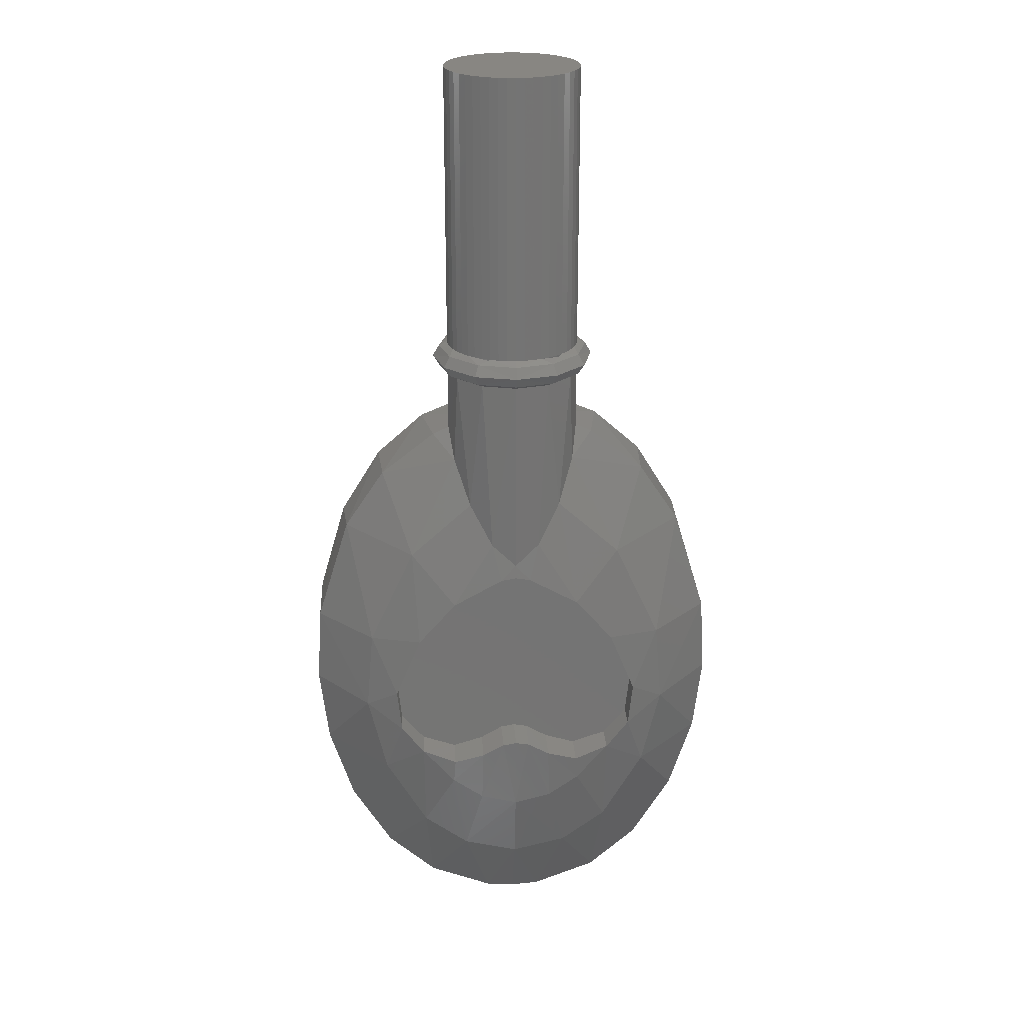
<metadata>
{"format":"stl","ext":"stl","renderer":"f3d","projection":"perspective","resolution":1024,"background":"white","views":[{"elev":23.7,"azim":-3.4,"up":"+Y"}]}
</metadata>
<code>
# stl→obj: 406 verts, 772 faces
v 0 0 0
v 1.586 0 0.2088
v 1.6 0 0
v 1.545 0 0.4141
v 1.478 0 0.6123
v 1.386 0 0.8
v 1.269 0 0.9741
v 1.131 0 1.131
v 0.9741 0 1.269
v 0.8 0 1.386
v 0.6123 0 1.478
v 0.4141 0 1.545
v 0.2088 0 1.586
v 0 0 1.6
v -0.2088 0 1.586
v -0.4141 0 1.545
v -0.6123 0 1.478
v -0.8 0 1.386
v -0.9741 0 1.269
v -1.131 0 1.131
v -1.269 0 0.9741
v -1.386 0 0.8
v -1.478 0 0.6123
v -1.545 0 0.4141
v -1.586 0 0.2088
v -1.6 0 0
v -1.586 0 -0.2088
v -1.545 0 -0.4141
v -1.478 0 -0.6123
v -1.386 0 -0.8
v -1.269 0 -0.9741
v -1.131 0 -1.131
v -0.9741 0 -1.269
v -0.8 0 -1.386
v -0.6123 0 -1.478
v -0.4141 0 -1.545
v -0.2088 0 -1.586
v 0 0 -1.6
v 0.2088 0 -1.586
v 0.4141 0 -1.545
v 0.6123 0 -1.478
v 0.8 0 -1.386
v 0.9741 0 -1.269
v 1.131 0 -1.131
v 1.269 0 -0.9741
v 1.386 0 -0.8
v 1.478 0 -0.6123
v 1.545 0 -0.4141
v 1.586 0 -0.2088
v 1.6 -6.7 0
v 1.586 -6.7 0.2088
v 1.545 -6.7 0.4141
v 1.478 -6.7 0.6123
v 1.386 -6.7 0.8
v 1.269 -6.7 0.9741
v 1.131 -6.7 1.131
v 0.9741 -6.7 1.269
v 0.8 -6.7 1.386
v 0.6123 -6.7 1.478
v 0.4141 -6.7 1.545
v 0.2088 -6.7 1.586
v 0 -6.7 1.6
v -0.2088 -6.7 1.586
v -0.4141 -6.7 1.545
v -0.6123 -6.7 1.478
v -0.8 -6.7 1.386
v -0.9741 -6.7 1.269
v -1.131 -6.7 1.131
v -1.269 -6.7 0.9741
v -1.386 -6.7 0.8
v -1.478 -6.7 0.6123
v -1.545 -6.7 0.4141
v -1.586 -6.7 0.2088
v -1.6 -6.7 0
v -1.586 -6.7 -0.2088
v -1.545 -6.7 -0.4141
v -1.478 -6.7 -0.6123
v -1.386 -6.7 -0.8
v -1.269 -6.7 -0.9741
v -1.131 -6.7 -1.131
v -0.9741 -6.7 -1.269
v -0.8 -6.7 -1.386
v -0.6123 -6.7 -1.478
v -0.4141 -6.7 -1.545
v -0.2088 -6.7 -1.586
v 0 -6.7 -1.6
v 0.2088 -6.7 -1.586
v 0.4141 -6.7 -1.545
v 0.6123 -6.7 -1.478
v 0.8 -6.7 -1.386
v 0.9741 -6.7 -1.269
v 1.131 -6.7 -1.131
v 1.269 -6.7 -0.9741
v 1.386 -6.7 -0.8
v 1.478 -6.7 -0.6123
v 1.545 -6.7 -0.4141
v 1.586 -6.7 -0.2088
v 2.182 -22.06 -1.7
v 0 -21.95 -1.7
v 2.352 -21.06 -1.7
v 3.314 -21.1 -1.7
v 0 -21.95 -0.5
v 2.371 -21.04 -0.5
v 2.364 -10.23 -1.7
v 0 -9.33 -1.7
v 2.248 -9.264 -1.7
v 3.393 -10.27 -1.7
v 2.341 -10.21 -0.5
v 0 -9.33 -0.5
v 4.353 -11.84 -1.7
v 3.35 -11.44 -1.7
v 3.315 -11.38 -0.5
v 4.118 -13.32 -1.7
v 4.088 -13.21 -0.5
v 4.988 -14.01 -1.7
v 4.408 -15.71 -1.7
v 5.114 -15.93 -1.7
v 4.408 -15.58 -0.5
v 4.116 -17.97 -0.5
v 4.087 -18.08 -1.7
v 4.886 -17.81 -1.7
v 3.353 -19.84 -0.5
v 3.321 -19.89 -1.7
v 4.29 -19.58 -1.7
v 0.6756 -22.61 0.0816
v 0 -22.66 0.0828
v 0 -22.66 -1.7
v 0.702 -22.61 -1.7
v 2.186 -22.04 0.0592
v 3.347 -21.05 0.0188
v 4.308 -19.53 -0.0348
v 4.896 -17.76 -0.0784
v 5.114 -15.96 -0.0976
v 5.006 -14.12 -0.088
v 4.234 -11.58 -0.0296
v 3.281 -10.15 0.022
v 1.985 -9.11 0.0644
v 1.439 -8.867 -0.7
v 1.598 -8.929 0.072
v 0.9764 -8.73 -1.7
v 0.9764 -8.73 -1.268
v 1.095 -8.222 -1.7
v 0.9664 -7.719 -1.7
v 1.094 -8.28 -1.168
v 1.015 -7.821 -1.237
v 0.6876 -7.382 -1.566
v 0.6184 -7.331 -1.7
v 0.7092 -7.4 -1.434
v 0.4112 -7.298 -1.801
v 0 -7.386 -1.7
v 0.9004 -7.298 -1.56
v 0 -20.76 1.193
v 1.386 -7.4 0.8
v 1.472 -9.621 0.578
v 1.6 -7.4 0
v 2.584 -11.93 1.186
v 0.8 -7.4 1.386
v 1.107 -10.62 1.152
v 0.5764 -11.59 1.48
v 1.54 -13.14 1.642
v 0.3636 -12.49 1.651
v 0 -12.1 1.6
v 0 -7.4 1.6
v 0.9004 -7.298 1.56
v 0 -7.298 1.801
v 1.56 -7.298 0.9004
v 1.801 -7.298 0
v 1.449 -7.4 -0.6416
v 1.56 -7.298 -0.9004
v 1.075 -7.4 -1.185
v 3.654 -14.25 1.154
v 3.811 -16.15 1.147
v 3.358 -18.02 1.166
v 2.364 -19.68 1.191
v 1.296 -20.45 1.202
v 0 -19 1.628
v 0.8796 -18.77 1.63
v 1.615 -18.27 1.619
v 2.389 -17.4 1.567
v 3.05 -15.71 1.472
v 2.94 -16.75 1.478
v 2.44 -14.2 1.57
v 0.3228 -17.16 1.778
v 0 -17.11 1.782
v -0.3228 -17.16 1.778
v 0.846 -17.46 1.746
v 1.574 -17.68 1.678
v 1.574 -17.68 0.8
v 2.384 -17.4 0.8
v 2.94 -16.75 0.8
v 3.05 -15.71 0.8
v 2.456 -14.14 0.8
v 1.542 -13.14 0.8
v 0 -12.42 1.648
v 0.3328 -17.17 0.8
v 0 -17.11 0.8
v 0.8464 -17.46 0.8
v 0.3636 -12.49 0.8
v 0 -12.42 0.8
v 1.703 -7.05 -0.9836
v 1.95 -7.05 0
v 1.703 -7.05 0.9836
v 0.9836 -7.05 -1.703
v 0.9004 -6.802 -1.56
v 1.56 -6.802 -0.9004
v 0 -7.05 -1.95
v 0.4112 -6.802 -1.801
v 1.801 -6.802 0
v 1.56 -6.802 0.9004
v 0.9836 -7.05 1.703
v 0 -7.05 1.95
v 0.9004 -6.802 1.56
v 0 -6.802 1.801
v -2.352 -21.06 -1.7
v -2.182 -22.06 -1.7
v -3.314 -21.1 -1.7
v -2.371 -21.04 -0.5
v -2.248 -9.264 -1.7
v -2.364 -10.23 -1.7
v -3.393 -10.27 -1.7
v -2.341 -10.21 -0.5
v -3.35 -11.44 -1.7
v -4.353 -11.84 -1.7
v -3.315 -11.38 -0.5
v -4.118 -13.32 -1.7
v -4.088 -13.21 -0.5
v -4.988 -14.01 -1.7
v -4.408 -15.71 -1.7
v -5.114 -15.93 -1.7
v -4.408 -15.58 -0.5
v -4.116 -17.97 -0.5
v -4.087 -18.08 -1.7
v -4.886 -17.81 -1.7
v -3.353 -19.84 -0.5
v -3.321 -19.89 -1.7
v -4.29 -19.58 -1.7
v -0.6756 -22.61 0.0816
v -0.702 -22.61 -1.7
v -2.186 -22.04 0.0592
v -3.347 -21.05 0.0188
v -4.308 -19.53 -0.0348
v -4.896 -17.76 -0.0784
v -5.114 -15.96 -0.0976
v -5.006 -14.12 -0.088
v -4.234 -11.58 -0.0296
v -3.281 -10.15 0.022
v -1.985 -9.11 0.0644
v -1.598 -8.929 0.072
v -1.439 -8.867 -0.7
v -0.9764 -8.73 -1.7
v -0.9764 -8.73 -1.268
v -1.095 -8.222 -1.7
v -0.9664 -7.719 -1.7
v -1.094 -8.28 -1.168
v -1.015 -7.821 -1.237
v -0.6876 -7.382 -1.566
v -0.6184 -7.331 -1.7
v -0.7092 -7.4 -1.434
v -0.4112 -7.298 -1.801
v -0.9004 -7.298 -1.56
v -1.472 -9.621 0.578
v -1.386 -7.4 0.8
v -1.6 -7.4 0
v -0.8 -7.4 1.386
v -1.107 -10.62 1.152
v -2.584 -11.93 1.186
v -0.5764 -11.59 1.48
v -1.54 -13.14 1.642
v -0.3636 -12.49 1.651
v -0.9004 -7.298 1.56
v -1.56 -7.298 0.9004
v -1.801 -7.298 0
v -1.449 -7.4 -0.6416
v -1.56 -7.298 -0.9004
v -1.075 -7.4 -1.185
v -3.654 -14.25 1.154
v -3.811 -16.15 1.147
v -3.358 -18.02 1.166
v -2.364 -19.68 1.191
v -1.296 -20.45 1.202
v -0.8796 -18.77 1.63
v -1.615 -18.27 1.619
v -2.389 -17.4 1.567
v -2.94 -16.75 1.478
v -3.05 -15.71 1.472
v -2.44 -14.2 1.57
v -0.846 -17.46 1.746
v -1.574 -17.68 1.678
v -1.574 -17.68 0.8
v -2.384 -17.4 0.8
v -2.94 -16.75 0.8
v -3.05 -15.71 0.8
v -2.456 -14.14 0.8
v -1.542 -13.14 0.8
v -0.3328 -17.17 0.8
v -0.8464 -17.46 0.8
v -0.3636 -12.49 0.8
v -1.703 -7.05 -0.9836
v -1.95 -7.05 0
v -1.703 -7.05 0.9836
v -0.9836 -7.05 -1.703
v -0.9004 -6.802 -1.56
v -1.56 -6.802 -0.9004
v -0.4112 -6.802 -1.801
v -1.801 -6.802 0
v -1.56 -6.802 0.9004
v -0.9004 -6.802 1.56
v -0.9836 -7.05 1.703
v 0 -15.71 -0.5
v 3.569 -16.39 -0.5
v 3.6 -15.71 -0.5
v 3.477 -17.06 -0.5
v 3.326 -17.7 -0.5
v 3.118 -18.31 -0.5
v 2.856 -18.88 -0.5
v 2.546 -19.39 -0.5
v 2.192 -19.84 -0.5
v 1.8 -20.22 -0.5
v 1.378 -20.52 -0.5
v 0.9317 -20.74 -0.5
v 0.4698 -20.87 -0.5
v 0 -20.91 -0.5
v -0.4698 -20.87 -0.5
v -0.9317 -20.74 -0.5
v -1.378 -20.52 -0.5
v -1.8 -20.22 -0.5
v -2.192 -19.84 -0.5
v -2.546 -19.39 -0.5
v -2.856 -18.88 -0.5
v -3.118 -18.31 -0.5
v -3.326 -17.7 -0.5
v -3.477 -17.06 -0.5
v -3.569 -16.39 -0.5
v -3.6 -15.71 -0.5
v -3.569 -15.04 -0.5
v -3.477 -14.37 -0.5
v -3.326 -13.72 -0.5
v -3.118 -13.11 -0.5
v -2.856 -12.55 -0.5
v -2.546 -12.04 -0.5
v -2.192 -11.59 -0.5
v -1.8 -11.21 -0.5
v -1.378 -10.91 -0.5
v -0.9317 -10.69 -0.5
v -0.4698 -10.56 -0.5
v 0 -10.51 -0.5
v 0.4698 -10.56 -0.5
v 0.9317 -10.69 -0.5
v 1.378 -10.91 -0.5
v 1.8 -11.21 -0.5
v 2.192 -11.59 -0.5
v 2.546 -12.04 -0.5
v 2.856 -12.55 -0.5
v 3.118 -13.11 -0.5
v 3.326 -13.72 -0.5
v 3.477 -14.37 -0.5
v 3.569 -15.04 -0.5
v 3.6 -15.71 -0.6
v 3.569 -16.39 -0.6
v 3.477 -17.06 -0.6
v 3.326 -17.7 -0.6
v 3.118 -18.31 -0.6
v 2.856 -18.88 -0.6
v 2.546 -19.39 -0.6
v 2.192 -19.84 -0.6
v 1.8 -20.22 -0.6
v 1.378 -20.52 -0.6
v 0.9317 -20.74 -0.6
v 0.4698 -20.87 -0.6
v 0 -20.91 -0.6
v -0.4698 -20.87 -0.6
v -0.9317 -20.74 -0.6
v -1.378 -20.52 -0.6
v -1.8 -20.22 -0.6
v -2.192 -19.84 -0.6
v -2.546 -19.39 -0.6
v -2.856 -18.88 -0.6
v -3.118 -18.31 -0.6
v -3.326 -17.7 -0.6
v -3.477 -17.06 -0.6
v -3.569 -16.39 -0.6
v -3.6 -15.71 -0.6
v -3.569 -15.04 -0.6
v -3.477 -14.37 -0.6
v -3.326 -13.72 -0.6
v -3.118 -13.11 -0.6
v -2.856 -12.55 -0.6
v -2.546 -12.04 -0.6
v -2.192 -11.59 -0.6
v -1.8 -11.21 -0.6
v -1.378 -10.91 -0.6
v -0.9317 -10.69 -0.6
v -0.4698 -10.56 -0.6
v 0 -10.51 -0.6
v 0.4698 -10.56 -0.6
v 0.9317 -10.69 -0.6
v 1.378 -10.91 -0.6
v 1.8 -11.21 -0.6
v 2.192 -11.59 -0.6
v 2.546 -12.04 -0.6
v 2.856 -12.55 -0.6
v 3.118 -13.11 -0.6
v 3.326 -13.72 -0.6
v 3.477 -14.37 -0.6
v 3.569 -15.04 -0.6
v 0 -15.71 -0.6
f 1 2 3
f 1 4 2
f 1 5 4
f 1 6 5
f 1 7 6
f 1 8 7
f 1 9 8
f 1 10 9
f 1 11 10
f 1 12 11
f 1 13 12
f 1 14 13
f 1 15 14
f 1 16 15
f 1 17 16
f 1 18 17
f 1 19 18
f 1 20 19
f 1 21 20
f 1 22 21
f 1 23 22
f 1 24 23
f 1 25 24
f 1 26 25
f 1 27 26
f 1 28 27
f 1 29 28
f 1 30 29
f 1 31 30
f 1 32 31
f 1 33 32
f 1 34 33
f 1 35 34
f 1 36 35
f 1 37 36
f 1 38 37
f 1 39 38
f 1 40 39
f 1 41 40
f 1 42 41
f 1 43 42
f 1 44 43
f 1 45 44
f 1 46 45
f 1 47 46
f 1 48 47
f 1 49 48
f 1 3 49
f 2 50 3
f 50 2 51
f 4 51 2
f 51 4 52
f 5 52 4
f 52 5 53
f 6 53 5
f 53 6 54
f 7 54 6
f 54 7 55
f 8 55 7
f 55 8 56
f 9 56 8
f 56 9 57
f 10 57 9
f 57 10 58
f 11 58 10
f 58 11 59
f 12 59 11
f 59 12 60
f 13 60 12
f 60 13 61
f 14 61 13
f 61 14 62
f 15 62 14
f 62 15 63
f 16 63 15
f 63 16 64
f 17 64 16
f 64 17 65
f 18 65 17
f 65 18 66
f 19 66 18
f 66 19 67
f 20 67 19
f 67 20 68
f 21 68 20
f 68 21 69
f 22 69 21
f 69 22 70
f 23 70 22
f 70 23 71
f 24 71 23
f 71 24 72
f 25 72 24
f 72 25 73
f 26 73 25
f 73 26 74
f 27 74 26
f 74 27 75
f 28 75 27
f 75 28 76
f 29 76 28
f 76 29 77
f 30 77 29
f 77 30 78
f 31 78 30
f 78 31 79
f 32 79 31
f 79 32 80
f 33 80 32
f 80 33 81
f 34 81 33
f 81 34 82
f 35 82 34
f 82 35 83
f 36 83 35
f 83 36 84
f 37 84 36
f 84 37 85
f 38 85 37
f 85 38 86
f 39 86 38
f 86 39 87
f 40 87 39
f 87 40 88
f 41 88 40
f 88 41 89
f 42 89 41
f 89 42 90
f 43 90 42
f 90 43 91
f 44 91 43
f 91 44 92
f 45 92 44
f 92 45 93
f 46 93 45
f 93 46 94
f 47 94 46
f 94 47 95
f 48 95 47
f 95 48 96
f 49 96 48
f 96 49 97
f 3 97 49
f 97 3 50
f 98 99 100
f 100 101 98
f 100 99 102
f 102 103 100
f 104 105 106
f 106 107 104
f 108 109 105
f 105 104 108
f 107 110 111
f 111 104 107
f 104 111 112
f 112 108 104
f 113 114 111
f 112 111 114
f 110 115 113
f 113 111 110
f 116 113 115
f 115 117 116
f 116 118 113
f 114 113 118
f 118 116 119
f 116 120 119
f 121 120 116
f 116 117 121
f 119 120 122
f 120 123 122
f 120 121 124
f 124 123 120
f 123 124 101
f 101 100 123
f 103 122 123
f 123 100 103
f 125 126 127
f 127 128 125
f 129 125 128
f 128 98 129
f 130 129 98
f 98 101 130
f 130 101 124
f 124 131 130
f 131 124 121
f 121 132 131
f 132 121 117
f 117 133 132
f 117 115 134
f 134 133 117
f 135 134 110
f 115 110 134
f 110 107 136
f 136 135 110
f 136 107 106
f 106 137 136
f 106 138 139
f 139 137 106
f 140 106 105
f 138 106 141
f 106 140 141
f 142 140 105
f 105 143 142
f 142 144 140
f 141 140 144
f 144 142 145
f 142 143 145
f 146 143 147
f 146 148 143
f 148 145 143
f 149 147 150
f 151 146 147
f 151 147 149
f 125 152 126
f 153 154 139
f 139 155 153
f 154 137 139
f 154 156 136
f 157 158 153
f 158 154 153
f 156 154 158
f 158 157 159
f 158 159 160
f 160 159 161
f 159 162 161
f 156 158 160
f 159 157 163
f 159 163 162
f 163 157 164
f 164 165 163
f 166 164 157
f 157 153 166
f 167 166 153
f 153 155 167
f 139 138 155
f 138 168 155
f 169 167 168
f 167 155 168
f 144 145 168
f 170 168 145
f 151 169 170
f 169 168 170
f 168 138 144
f 141 144 138
f 145 148 170
f 151 170 146
f 170 148 146
f 136 137 154
f 136 156 135
f 134 135 171
f 171 135 156
f 171 172 134
f 172 133 134
f 172 132 133
f 173 132 172
f 173 131 132
f 130 131 173
f 173 174 130
f 130 174 129
f 129 174 175
f 175 125 129
f 152 125 175
f 176 152 175
f 175 177 176
f 175 174 178
f 178 177 175
f 173 179 174
f 178 174 179
f 172 180 181
f 181 173 172
f 181 179 173
f 172 171 180
f 171 182 180
f 182 171 156
f 176 183 184
f 184 185 176
f 183 176 177
f 177 186 183
f 186 177 178
f 187 178 179
f 187 186 178
f 188 187 179
f 179 189 188
f 189 179 181
f 181 190 189
f 191 190 181
f 181 180 191
f 191 180 192
f 180 182 192
f 192 182 193
f 160 182 156
f 194 161 162
f 195 196 184
f 184 183 195
f 195 183 186
f 186 197 195
f 197 186 187
f 187 188 197
f 193 182 160
f 198 193 160
f 160 161 198
f 199 198 161
f 161 194 199
f 200 201 169
f 201 167 169
f 202 166 201
f 167 201 166
f 200 169 151
f 151 203 200
f 200 203 204
f 204 205 200
f 203 149 206
f 206 207 203
f 200 205 201
f 208 201 205
f 202 201 209
f 209 201 208
f 204 203 207
f 164 210 211
f 211 210 212
f 164 166 202
f 202 210 164
f 212 210 202
f 202 209 212
f 195 197 198
f 198 199 195
f 193 198 197
f 197 188 193
f 195 199 196
f 190 191 192
f 192 189 190
f 192 193 188
f 188 189 192
f 151 149 203
f 128 127 99
f 99 98 128
f 150 147 143
f 143 105 150
f 213 211 212
f 211 165 164
f 214 99 215
f 215 216 214
f 102 99 214
f 214 217 102
f 218 105 219
f 219 220 218
f 105 109 221
f 221 219 105
f 222 223 220
f 220 219 222
f 224 222 219
f 219 221 224
f 225 222 226
f 224 226 222
f 225 227 223
f 223 222 225
f 227 225 228
f 228 229 227
f 228 225 230
f 226 230 225
f 230 231 228
f 231 232 228
f 228 232 233
f 233 229 228
f 231 234 232
f 234 235 232
f 236 233 232
f 232 235 236
f 216 236 235
f 235 214 216
f 235 234 217
f 217 214 235
f 127 126 237
f 237 238 127
f 238 237 239
f 239 215 238
f 215 239 240
f 240 216 215
f 236 216 240
f 240 241 236
f 233 236 241
f 241 242 233
f 243 229 233
f 233 242 243
f 244 227 229
f 229 243 244
f 245 223 244
f 227 244 223
f 223 245 220
f 245 246 220
f 246 247 218
f 218 220 246
f 248 249 218
f 218 247 248
f 250 105 218
f 249 251 218
f 251 250 218
f 105 250 252
f 252 253 105
f 254 252 251
f 251 252 250
f 254 255 252
f 252 255 253
f 256 257 253
f 256 253 258
f 258 253 255
f 259 150 257
f 260 257 256
f 260 259 257
f 259 206 149
f 237 126 152
f 248 261 262
f 262 263 248
f 261 248 247
f 261 247 246
f 264 262 265
f 262 261 265
f 266 265 261
f 265 267 264
f 265 268 267
f 268 269 267
f 269 162 267
f 266 268 265
f 267 163 264
f 267 162 163
f 270 264 163
f 163 165 270
f 264 270 271
f 271 262 264
f 262 271 272
f 272 263 262
f 248 263 249
f 249 263 273
f 274 273 272
f 272 273 263
f 254 273 255
f 275 255 273
f 260 275 274
f 274 275 273
f 273 254 249
f 251 249 254
f 255 275 258
f 260 256 275
f 256 258 275
f 246 266 261
f 246 245 266
f 266 245 276
f 276 245 244
f 276 244 277
f 277 244 243
f 277 243 242
f 278 277 242
f 278 242 241
f 278 241 240
f 240 279 278
f 240 239 279
f 239 280 279
f 280 239 237
f 152 280 237
f 280 152 176
f 176 281 280
f 282 279 280
f 280 281 282
f 278 279 283
f 282 283 279
f 277 278 284
f 284 285 277
f 284 278 283
f 277 285 276
f 276 285 286
f 286 266 276
f 281 176 185
f 185 287 281
f 287 282 281
f 288 283 282
f 288 282 287
f 283 288 289
f 289 290 283
f 284 283 290
f 290 291 284
f 284 291 292
f 292 285 284
f 292 293 285
f 293 286 285
f 293 294 286
f 268 266 286
f 194 162 269
f 184 196 295
f 295 185 184
f 287 185 295
f 295 296 287
f 288 287 296
f 296 289 288
f 294 268 286
f 268 294 297
f 297 269 268
f 269 297 199
f 199 194 269
f 298 274 299
f 299 274 272
f 300 299 271
f 272 271 299
f 260 274 298
f 298 301 260
f 302 301 298
f 298 303 302
f 301 304 206
f 206 259 301
f 298 299 303
f 305 303 299
f 300 306 299
f 306 305 299
f 302 304 301
f 304 207 206
f 307 308 211
f 211 308 270
f 300 271 270
f 270 308 300
f 300 308 307
f 307 306 300
f 297 296 295
f 295 199 297
f 296 297 294
f 294 289 296
f 295 196 199
f 293 292 291
f 291 290 293
f 289 294 293
f 293 290 289
f 259 149 150
f 260 301 259
f 99 127 238
f 238 215 99
f 253 257 150
f 150 105 253
f 221 109 108
f 108 224 221
f 224 108 112
f 112 226 224
f 226 112 114
f 114 230 226
f 230 114 118
f 118 231 230
f 231 118 119
f 119 234 231
f 234 119 122
f 122 217 234
f 217 122 103
f 103 102 217
f 213 307 211
f 211 270 165
f 213 62 65
f 213 65 307
f 307 213 68
f 307 68 306
f 306 68 71
f 306 71 305
f 305 71 74
f 305 74 77
f 305 77 303
f 303 77 80
f 303 80 302
f 302 80 83
f 302 83 304
f 304 83 86
f 304 86 207
f 207 86 89
f 207 89 204
f 204 89 92
f 204 92 205
f 205 92 95
f 205 95 208
f 208 95 50
f 208 50 53
f 208 53 209
f 209 53 56
f 209 56 212
f 212 209 59
f 212 59 213
f 213 59 62
f 309 310 311
f 309 312 310
f 309 313 312
f 309 314 313
f 309 315 314
f 309 316 315
f 309 317 316
f 309 318 317
f 309 319 318
f 309 320 319
f 309 321 320
f 309 322 321
f 309 323 322
f 309 324 323
f 309 325 324
f 309 326 325
f 309 327 326
f 309 328 327
f 309 329 328
f 309 330 329
f 309 331 330
f 309 332 331
f 309 333 332
f 309 334 333
f 309 335 334
f 309 336 335
f 309 337 336
f 309 338 337
f 309 339 338
f 309 340 339
f 309 341 340
f 309 342 341
f 309 343 342
f 309 344 343
f 309 345 344
f 309 346 345
f 309 347 346
f 309 348 347
f 309 349 348
f 309 350 349
f 309 351 350
f 309 352 351
f 309 353 352
f 309 354 353
f 309 355 354
f 309 356 355
f 309 357 356
f 309 311 357
f 310 358 311
f 358 310 359
f 312 359 310
f 359 312 360
f 313 360 312
f 360 313 361
f 314 361 313
f 361 314 362
f 315 362 314
f 362 315 363
f 316 363 315
f 363 316 364
f 317 364 316
f 364 317 365
f 318 365 317
f 365 318 366
f 319 366 318
f 366 319 367
f 320 367 319
f 367 320 368
f 321 368 320
f 368 321 369
f 322 369 321
f 369 322 370
f 323 370 322
f 370 323 371
f 324 371 323
f 371 324 372
f 325 372 324
f 372 325 373
f 326 373 325
f 373 326 374
f 327 374 326
f 374 327 375
f 328 375 327
f 375 328 376
f 329 376 328
f 376 329 377
f 330 377 329
f 377 330 378
f 331 378 330
f 378 331 379
f 332 379 331
f 379 332 380
f 333 380 332
f 380 333 381
f 334 381 333
f 381 334 382
f 335 382 334
f 382 335 383
f 336 383 335
f 383 336 384
f 337 384 336
f 384 337 385
f 338 385 337
f 385 338 386
f 339 386 338
f 386 339 387
f 340 387 339
f 387 340 388
f 341 388 340
f 388 341 389
f 342 389 341
f 389 342 390
f 343 390 342
f 390 343 391
f 344 391 343
f 391 344 392
f 345 392 344
f 392 345 393
f 346 393 345
f 393 346 394
f 347 394 346
f 394 347 395
f 348 395 347
f 395 348 396
f 349 396 348
f 396 349 397
f 350 397 349
f 397 350 398
f 351 398 350
f 398 351 399
f 352 399 351
f 399 352 400
f 353 400 352
f 400 353 401
f 354 401 353
f 401 354 402
f 355 402 354
f 402 355 403
f 356 403 355
f 403 356 404
f 357 404 356
f 404 357 405
f 311 405 357
f 405 311 358
f 406 358 359
f 406 359 360
f 406 360 361
f 406 361 362
f 406 362 363
f 406 363 364
f 406 364 365
f 406 365 366
f 406 366 367
f 406 367 368
f 406 368 369
f 406 369 370
f 406 370 371
f 406 371 372
f 406 372 373
f 406 373 374
f 406 374 375
f 406 375 376
f 406 376 377
f 406 377 378
f 406 378 379
f 406 379 380
f 406 380 381
f 406 381 382
f 406 382 383
f 406 383 384
f 406 384 385
f 406 385 386
f 406 386 387
f 406 387 388
f 406 388 389
f 406 389 390
f 406 390 391
f 406 391 392
f 406 392 393
f 406 393 394
f 406 394 395
f 406 395 396
f 406 396 397
f 406 397 398
f 406 398 399
f 406 399 400
f 406 400 401
f 406 401 402
f 406 402 403
f 406 403 404
f 406 404 405
f 406 405 358

</code>
